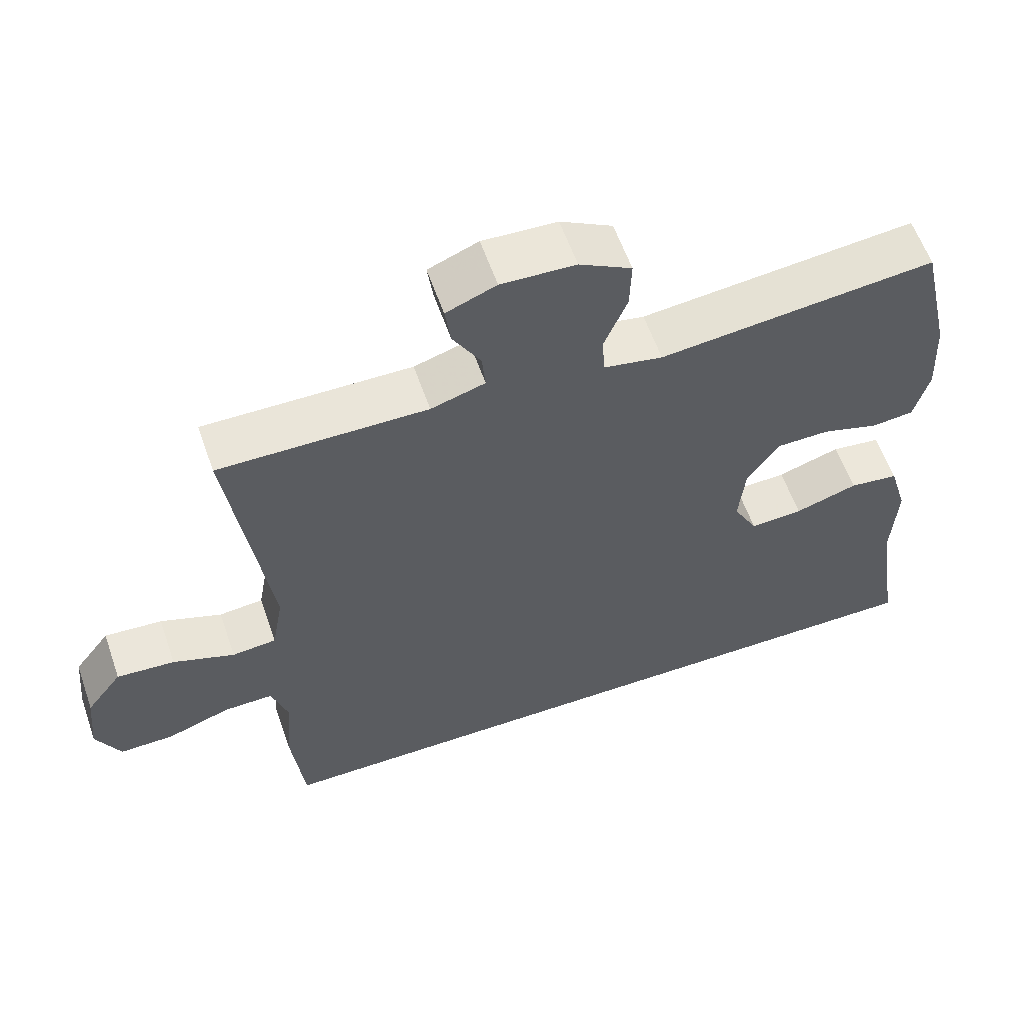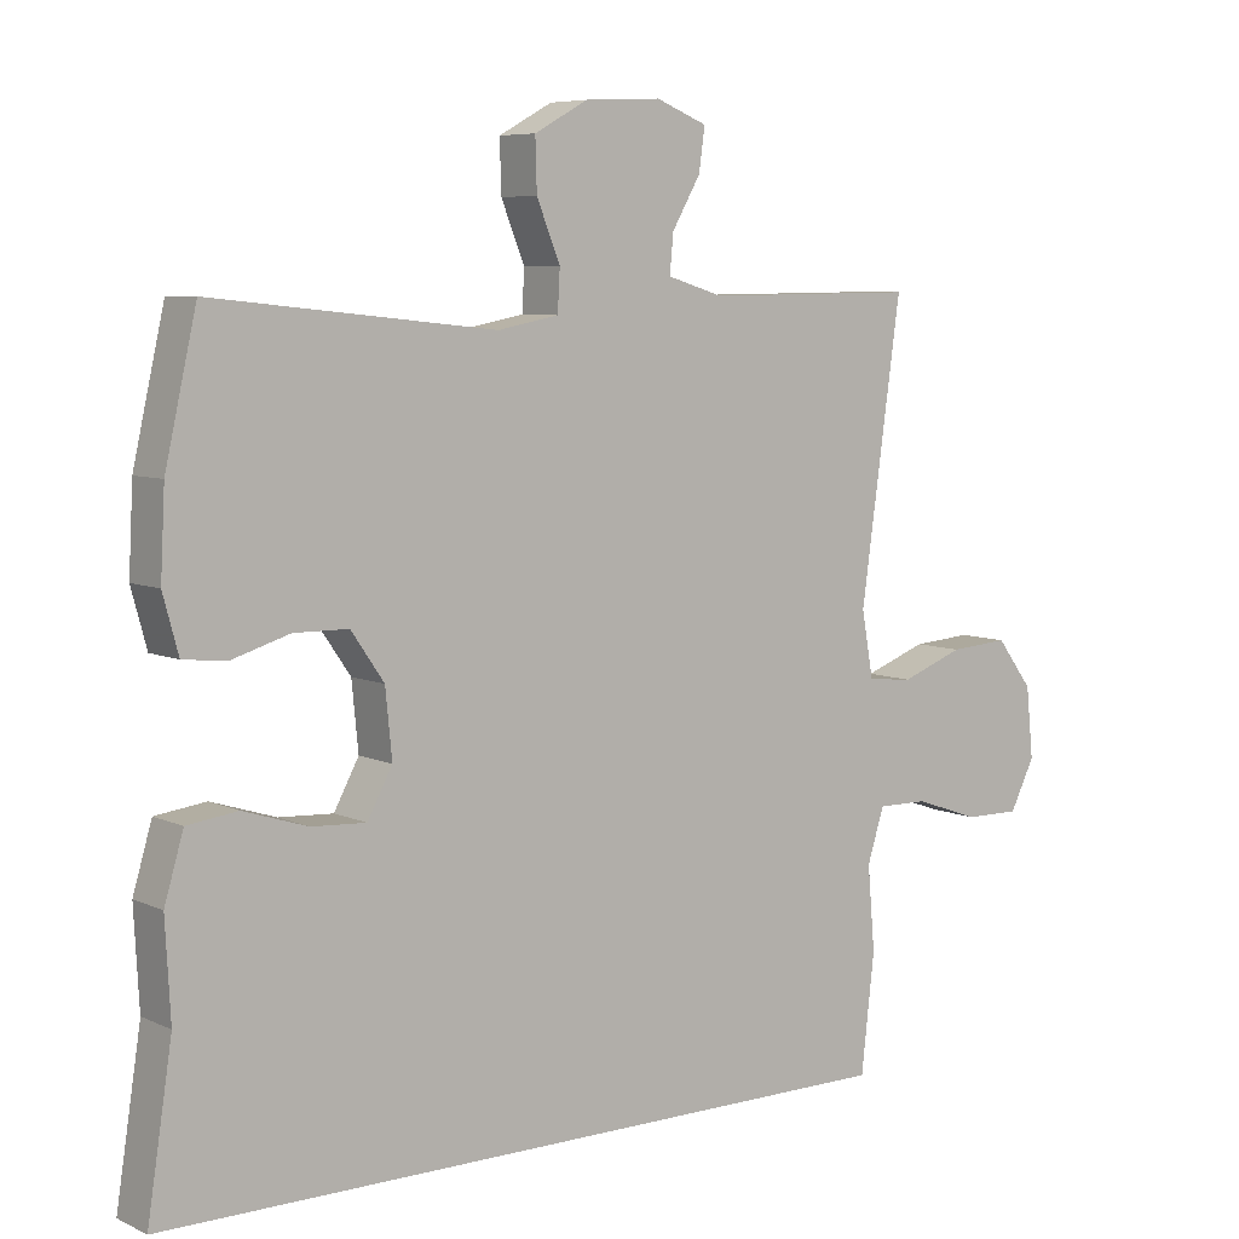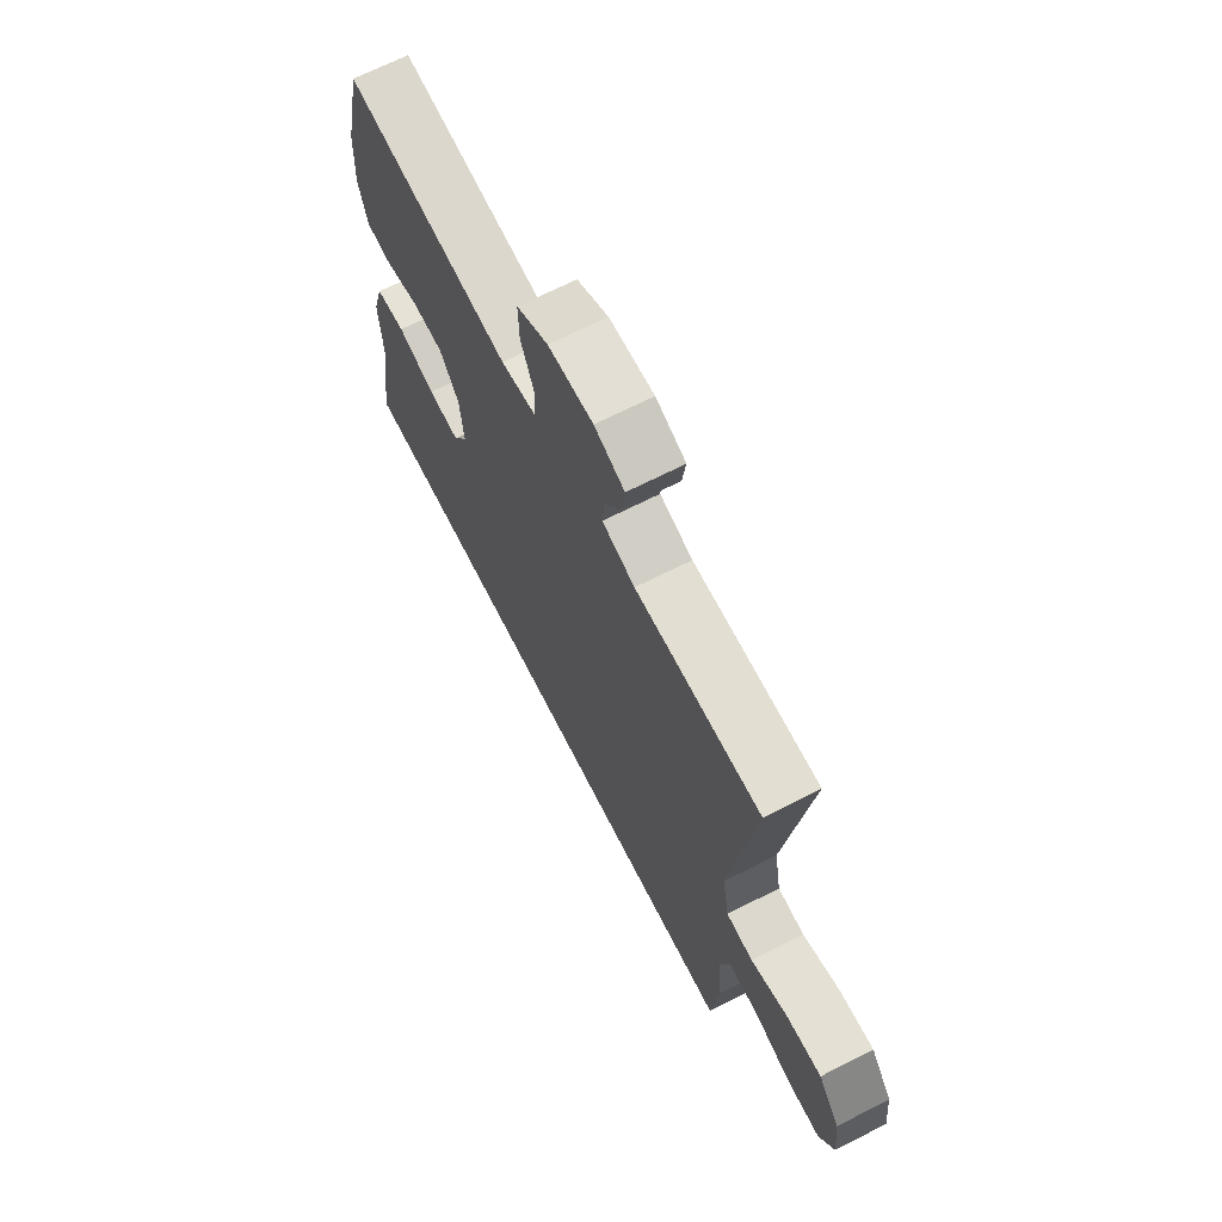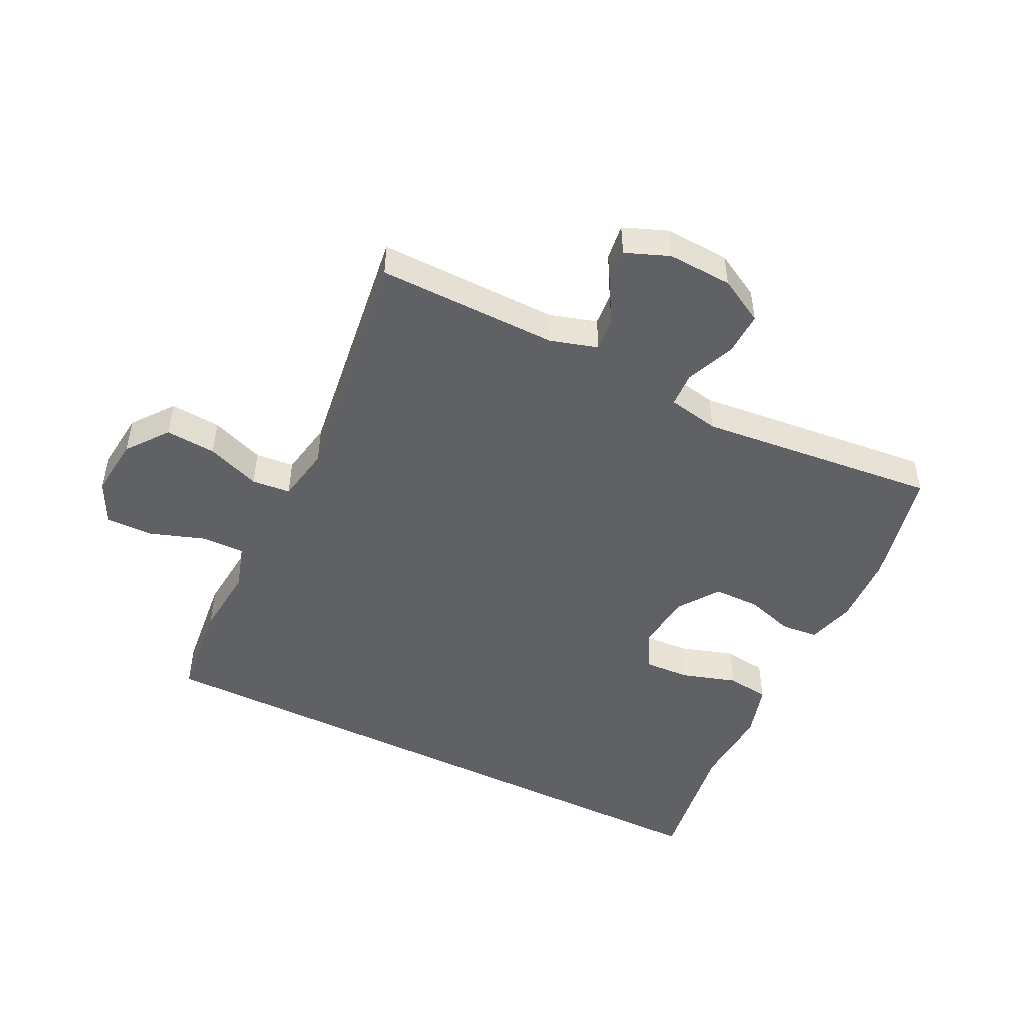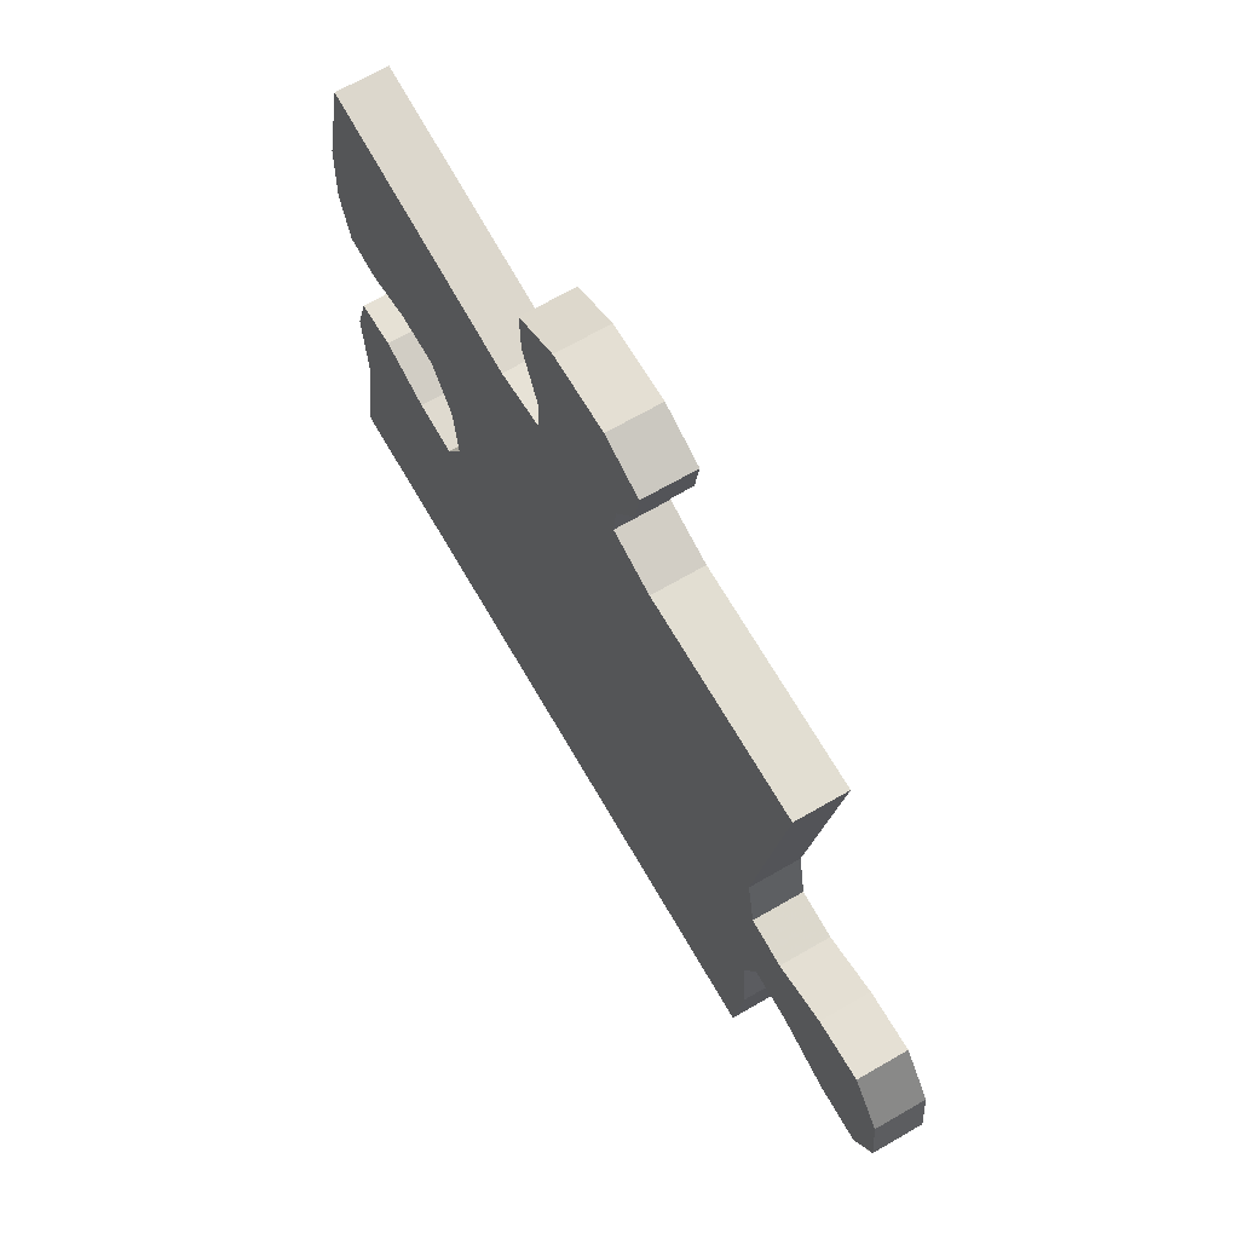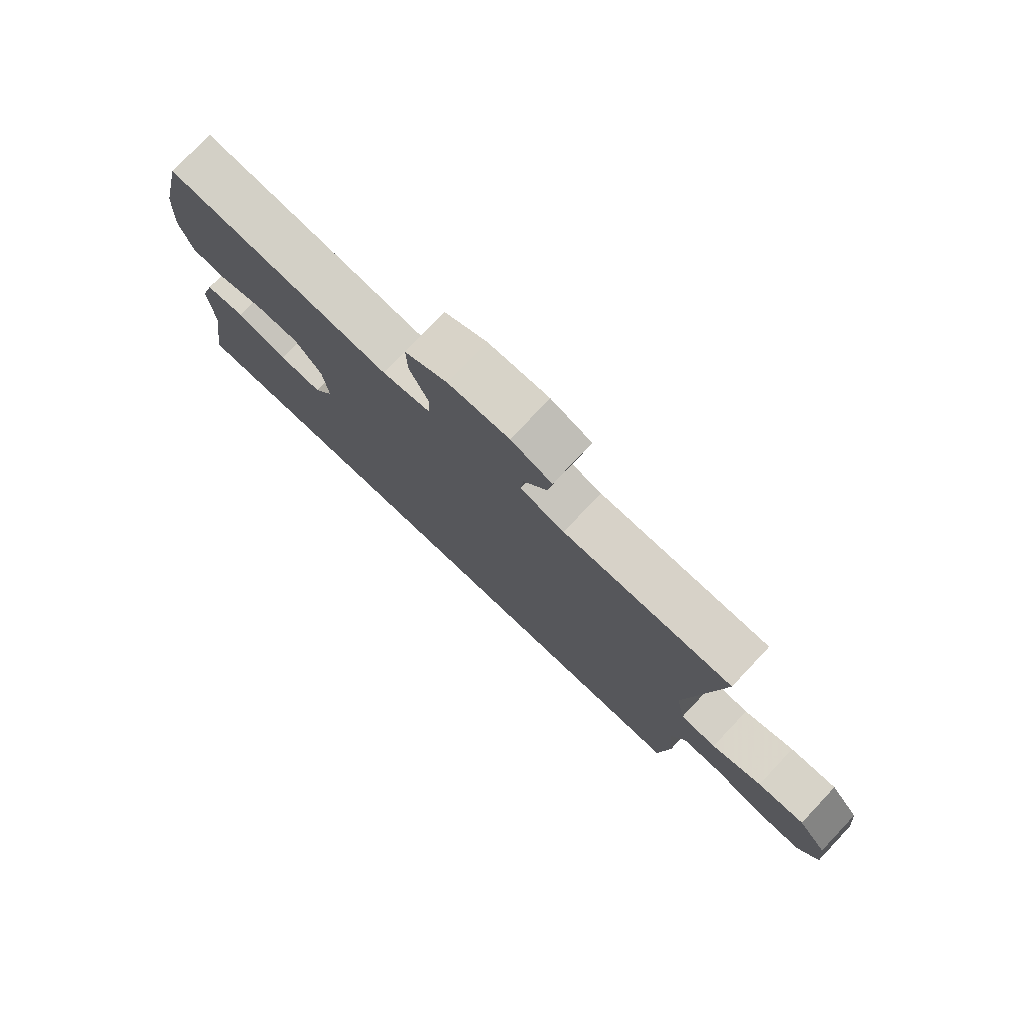
<metadata>
{"format":"obj","ext":"obj","renderer":"f3d","projection":"perspective","resolution":1024,"background":"white","views":[{"elev":59.2,"azim":-19.2,"up":"+Z"},{"elev":6.8,"azim":142.5,"up":"+Z"},{"elev":68.2,"azim":-117.0,"up":"+Z"},{"elev":-48.2,"azim":-26.5,"up":"+Y"},{"elev":68.4,"azim":-120.0,"up":"+Z"},{"elev":77.6,"azim":-136.6,"up":"+Z"}]}
</metadata>
<code>
v -0.451 0.07 -0.5
v -0.469 0.07 -0.34
v -0.459 0.07 -0.226
v -0.482 0.07 -0.153
v -0.551 0.07 -0.154
v -0.64 0.07 -0.185
v -0.716 0.07 -0.186
v -0.75 0.07 -0.118
v -0.74 0.07 -0.021
v -0.69 0.07 0.045
v -0.609 0.07 0.039
v -0.523 0.07 0.007
v -0.461 0.07 0.013
v -0.445 0.07 0.103
v -0.5 0.07 0.5
v -0.209 0.07 0.497
v -0.133 0.07 0.52
v -0.138 0.07 0.573
v -0.177 0.07 0.64
v -0.185 0.07 0.698
v -0.115 0.07 0.726
v -0.011 0.07 0.721
v 0.062 0.07 0.681
v 0.06 0.07 0.611
v 0.028 0.07 0.532
v 0.031 0.07 0.476
v 0.114 0.07 0.46
v 0.5 0.07 0.5
v 0.543 0.07 0.31
v 0.549 0.07 0.195
v 0.528 0.07 0.118
v 0.469 0.07 0.112
v 0.39 0.07 0.136
v 0.316 0.07 0.135
v 0.271 0.07 0.07
v 0.262 0.07 -0.021
v 0.296 0.07 -0.084
v 0.37 0.07 -0.08
v 0.458 0.07 -0.052
v 0.527 0.07 -0.061
v 0.553 0.07 -0.149
v 0.546 0.07 -0.28
v 0.58 0.07 -0.5
v -0.451 0 -0.5
v -0.469 0 -0.34
v -0.459 0 -0.226
v -0.482 0 -0.153
v -0.551 0 -0.154
v -0.64 0 -0.185
v -0.716 0 -0.186
v -0.75 0 -0.118
v -0.74 0 -0.021
v -0.69 0 0.045
v -0.609 0 0.039
v -0.523 0 0.007
v -0.461 0 0.013
v -0.445 0 0.103
v -0.5 0 0.5
v -0.209 0 0.497
v -0.133 0 0.52
v -0.138 0 0.573
v -0.177 0 0.64
v -0.185 0 0.698
v -0.115 0 0.726
v -0.011 0 0.721
v 0.062 0 0.681
v 0.06 0 0.611
v 0.028 0 0.532
v 0.031 0 0.476
v 0.114 0 0.46
v 0.5 0 0.5
v 0.543 0 0.31
v 0.549 0 0.195
v 0.528 0 0.118
v 0.469 0 0.112
v 0.39 0 0.136
v 0.316 0 0.135
v 0.271 0 0.07
v 0.262 0 -0.021
v 0.296 0 -0.084
v 0.37 0 -0.08
v 0.458 0 -0.052
v 0.527 0 -0.061
v 0.553 0 -0.149
v 0.546 0 -0.28
v 0.58 0 -0.5
f 1 2 3
f 43 1 3
f 42 43 3
f 40 41 42
f 39 40 42
f 38 39 42
f 42 3 4
f 38 42 4
f 37 38 4
f 36 37 4 5
f 35 36 5
f 34 35 5
f 31 32 33
f 30 31 33
f 29 30 33
f 28 29 33
f 27 28 33
f 26 27 33 34
f 23 24 25
f 22 23 25
f 21 22 25
f 20 21 25
f 19 20 25
f 18 19 25
f 17 18 25 26
f 16 17 26 34
f 14 15 16 34
f 10 11 12
f 9 10 12
f 8 9 12
f 7 8 12
f 6 7 12
f 5 6 12
f 5 12 13
f 34 5 13
f 13 14 34
f 46 45 44
f 46 44 86
f 46 86 85
f 85 84 83
f 85 83 82
f 85 82 81
f 47 46 85
f 47 85 81
f 47 81 80
f 48 47 80 79
f 48 79 78
f 48 78 77
f 76 75 74
f 76 74 73
f 76 73 72
f 76 72 71
f 76 71 70
f 77 76 70 69
f 68 67 66
f 68 66 65
f 68 65 64
f 68 64 63
f 68 63 62
f 68 62 61
f 69 68 61 60
f 77 69 60 59
f 77 59 58 57
f 55 54 53
f 55 53 52
f 55 52 51
f 55 51 50
f 55 50 49
f 55 49 48
f 56 55 48
f 56 48 77
f 77 57 56
f 1 44 45 2
f 2 45 46 3
f 3 46 47 4
f 4 47 48 5
f 5 48 49 6
f 6 49 50 7
f 7 50 51 8
f 8 51 52 9
f 9 52 53 10
f 10 53 54 11
f 11 54 55 12
f 12 55 56 13
f 13 56 57 14
f 14 57 58 15
f 15 58 59 16
f 16 59 60 17
f 17 60 61 18
f 18 61 62 19
f 19 62 63 20
f 20 63 64 21
f 21 64 65 22
f 22 65 66 23
f 23 66 67 24
f 24 67 68 25
f 25 68 69 26
f 26 69 70 27
f 27 70 71 28
f 28 71 72 29
f 29 72 73 30
f 30 73 74 31
f 31 74 75 32
f 32 75 76 33
f 33 76 77 34
f 34 77 78 35
f 35 78 79 36
f 36 79 80 37
f 37 80 81 38
f 38 81 82 39
f 39 82 83 40
f 40 83 84 41
f 41 84 85 42
f 42 85 86 43
f 43 86 44 1

</code>
